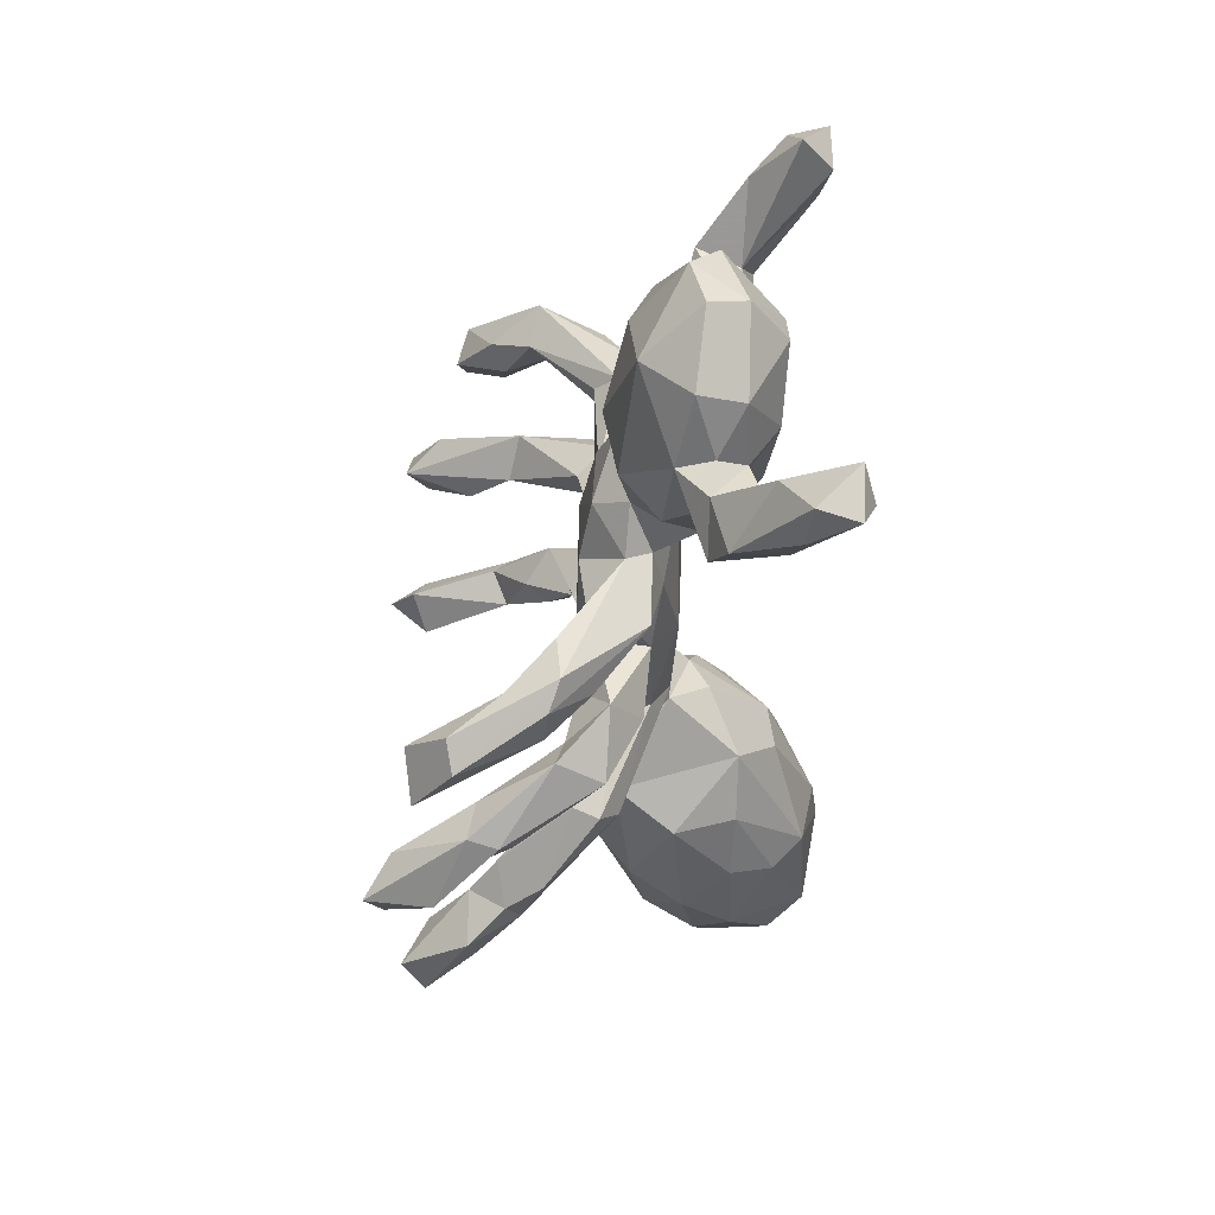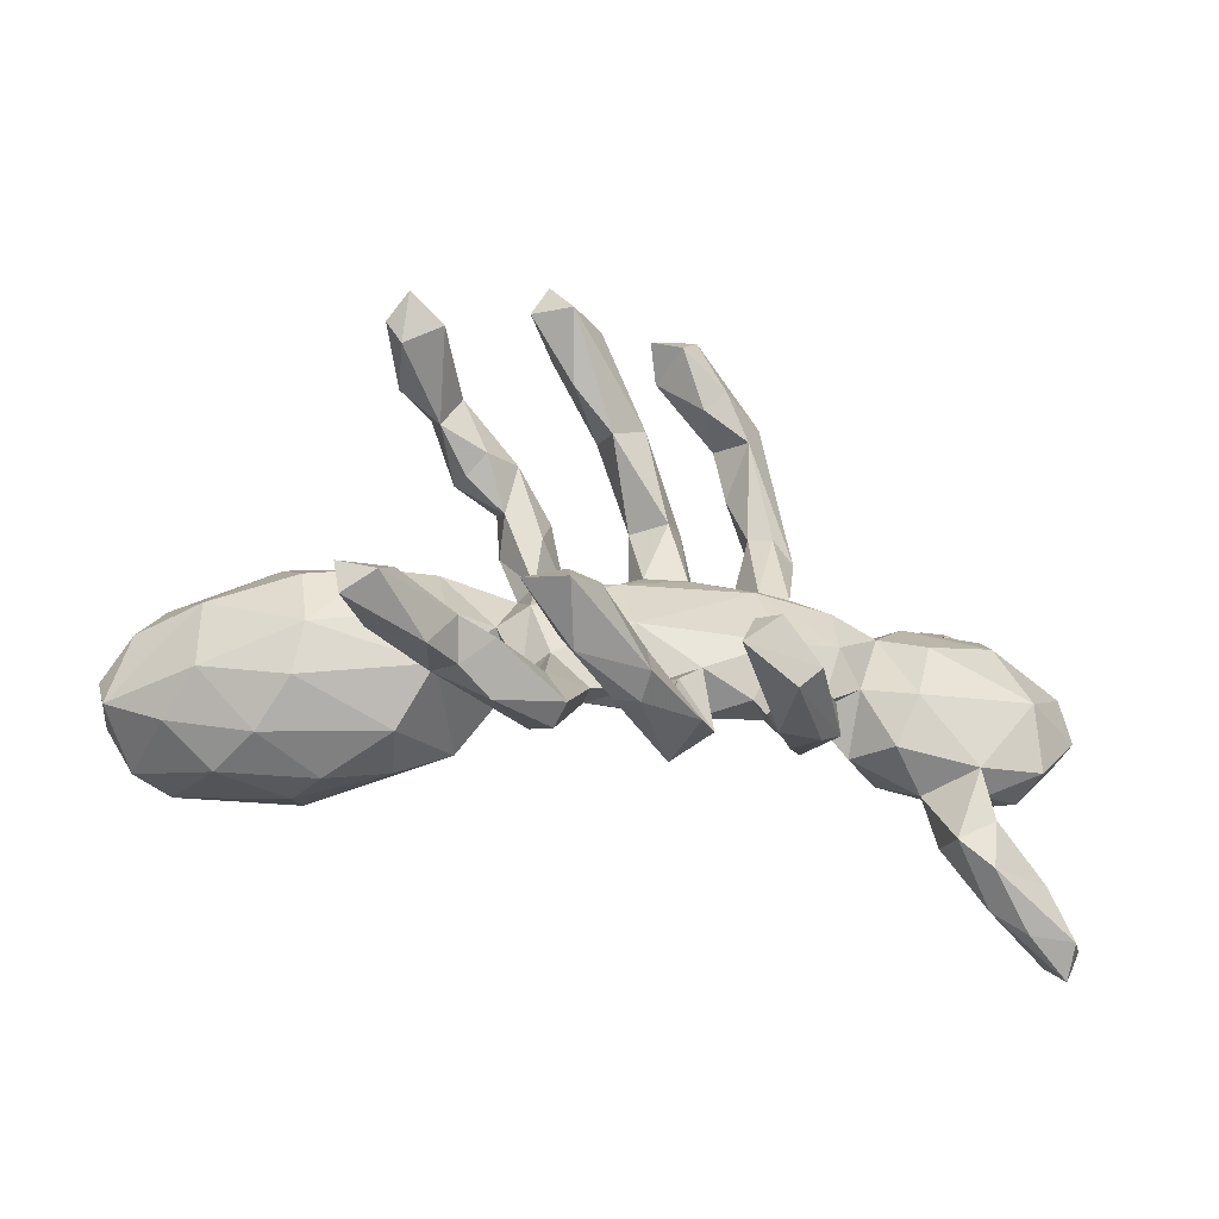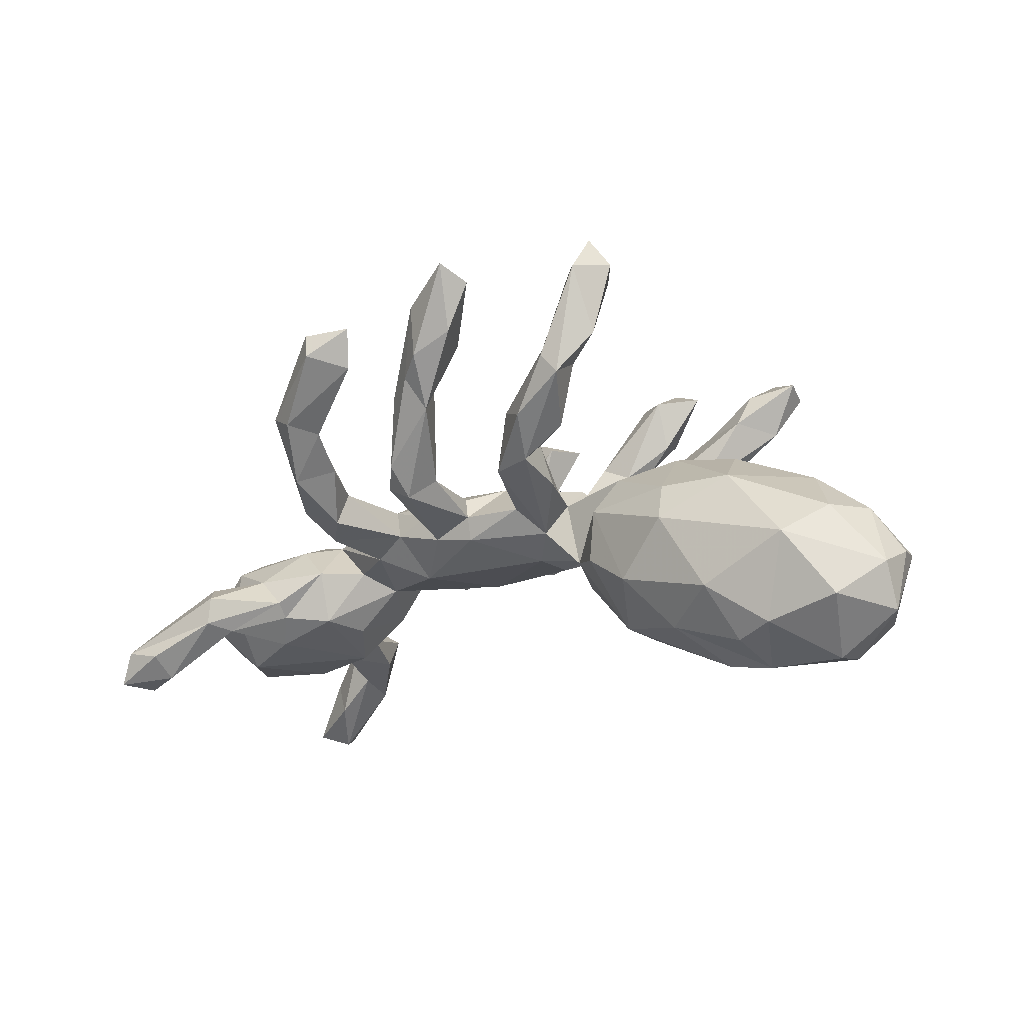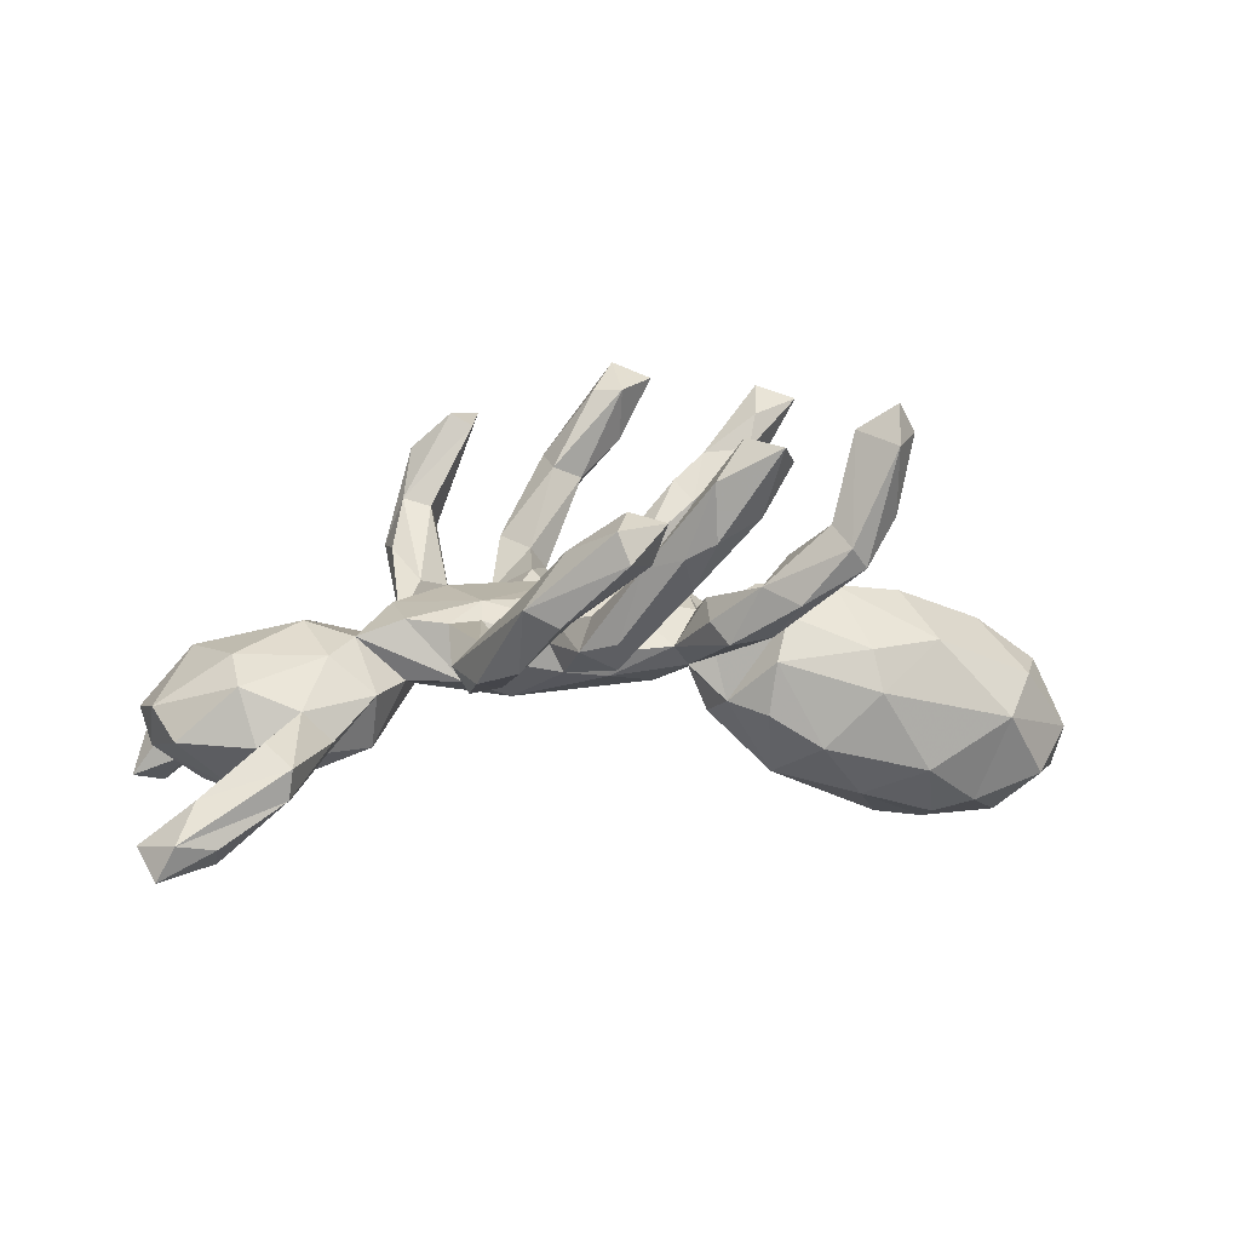
<metadata>
{"format":"obj","ext":"obj","renderer":"f3d","projection":"perspective","resolution":1024,"background":"white","views":[{"elev":-37.3,"azim":88.9,"up":"+Y"},{"elev":-56.4,"azim":-7.3,"up":"+Y"},{"elev":-17.2,"azim":-144.9,"up":"+Z"},{"elev":12.1,"azim":166.7,"up":"+Z"}]}
</metadata>
<code>
v -0.3902 0.3435 0.4318
v -0.1122 -0.4485 0.4209
v -0.424 0.3229 0.3809
v -0.1575 0.497 0.3894
v -0.3789 0.3833 0.3693
v -0.3267 0.318 0.3882
v -0.3938 0.2831 0.3656
v -0.1803 -0.4243 0.3928
v -0.06389 -0.3904 0.377
v -0.06037 0.459 0.3354
v 0.2713 -0.4028 0.2806
v -0.1147 0.4244 0.3964
v -0.1854 0.4495 0.3604
v -0.4431 -0.3695 0.3536
v -0.4298 -0.4282 0.3372
v -0.3784 -0.4115 0.3755
v -0.1385 0.4437 0.2757
v 0.1424 -0.437 0.3345
v 0.08607 0.5015 0.3032
v -0.09413 -0.4706 0.3099
v 0.2035 -0.3719 0.345
v 0.03152 0.5349 0.2895
v -0.2835 0.3397 0.2424
v -0.1145 -0.3966 0.2841
v -0.1124 -0.3663 0.3793
v 0.09764 0.5737 0.236
v -0.3383 -0.3118 0.2716
v -0.0999 0.3616 0.2798
v -0.3172 0.29 0.2175
v -0.2594 -0.3391 0.2629
v 0.1665 -0.357 0.3226
v -0.3912 -0.383 0.2543
v -0.3568 -0.3368 0.3318
v 0.1142 0.5587 0.2849
v -0.02186 0.4248 0.2115
v 0.03379 0.3863 0.1938
v -0.3921 0.335 0.2499
v 0.1716 0.4696 0.242
v -0.06542 0.4547 0.2401
v 0.2345 -0.4449 0.2708
v -0.3329 0.3703 0.175
v -0.3005 -0.4207 0.2641
v 0.2505 -0.3177 0.1857
v -0.02309 -0.4038 0.1871
v 0.04941 0.507 0.2217
v -0.2513 -0.3794 0.2032
v -0.03423 -0.3607 0.221
v -0.305 0.3806 0.2098
v 0.1339 0.4425 0.2175
v -0.2242 -0.2772 0.1846
v 0.02414 -0.4207 0.2566
v 0.085 0.2541 0.09469
v 0.297 -0.3407 0.1984
v 0.1912 0.5161 0.1346
v -0.1785 0.3114 0.1413
v 0.1639 0.4549 0.1273
v 0.01994 -0.3492 0.2439
v -0.233 0.3524 0.116
v 0.2312 -0.3775 0.1397
v -0.2833 0.281 0.1056
v 0.2418 0.4943 0.1609
v 0.3316 -0.3373 0.1159
v -0.02542 0.3366 0.2104
v -0.1986 -0.3204 0.217
v -0.2921 -0.3668 0.1774
v -0.2342 0.2728 0.1836
v -0.1977 -0.3723 0.1416
v -0.04589 0.3885 0.1556
v 0.01502 -0.4321 0.2075
v 0.2183 0.4211 0.1752
v 0.07753 -0.2777 0.1098
v -0.2654 0.258 0.142
v -0.1318 -0.2724 0.02121
v 0.2967 -0.3762 0.1329
v 0.2701 0.2815 0.06884
v 0.1901 0.3735 0.07916
v 0.1139 0.2942 0.04675
v -0.08034 -0.2939 0.09552
v -0.1942 0.2192 0.09994
v -0.2501 -0.2942 0.1399
v 0.0458 -0.2952 0.06863
v 0.2363 0.4321 0.05027
v -0.1285 0.1607 0.09678
v 0.1202 -0.3439 0.1232
v 0.292 -0.1815 0.07913
v 0.264 -0.3183 0.06819
v -0.0001245 0.05807 0.08818
v 0.0265 -0.05709 0.09423
v 0.2647 -0.06499 0.09163
v 0.2276 0.07198 0.09087
v 0.2379 -0.2033 0.04497
v 0.02178 0.2647 0.05686
v 0.2371 0.1131 0.0663
v 0.3291 -0.2626 0.123
v 0.07922 -0.3532 0.04625
v -0.1357 0.07079 0.05759
v 0.09238 -0.1918 0.08841
v 0.1196 0.1252 0.06564
v -0.2054 0.2862 0.05217
v -0.2763 -0.0465 0.07364
v 0.2899 0.1052 0.06186
v 0.2225 -0.1407 0.02645
v 0.2282 0.2841 0.05989
v -0.1416 -0.01146 0.07594
v -0.5122 0.02675 0.06469
v -0.3899 0.03662 0.08247
v -0.2913 0.09383 0.04439
v 0.362 -0.03458 0.07302
v 0.133 0.1516 0.03147
v 0.04566 0.1343 0.05537
v -0.1169 -0.2408 0.1091
v -0.1492 -0.2431 0.06579
v -0.1042 -0.09585 0.04676
v -0.03777 -0.1456 0.02059
v 0.5156 0.01317 0.05973
v 0.2865 0.3454 0.01696
v 0.1539 -0.257 0.04054
v 0.02745 0.1528 0.01151
v 0.0395 -0.1406 0.02707
v 0.3564 0.07103 0.06627
v 0.3379 -0.1213 0.02232
v 0.4035 -0.06586 0.01673
v 0.436 0.05283 0.03671
v -0.08074 0.1393 0.01252
v 0.4939 -0.08978 0.0365
v -0.1592 0.07312 0.02123
v 0.6379 0.07991 0.02442
v 0.06466 0.3539 0.06961
v 0.3121 0.2672 0.02918
v -0.495 -0.0826 0.04897
v 0.05526 0.3083 0.01802
v -0.1363 0.2781 0.0413
v -0.1132 0.242 0.07403
v -0.09583 -0.305 0.05236
v 0.1359 -0.1217 0.06574
v -0.1184 0.08972 -0.03176
v 0.2005 0.15 0.001477
v 0.6927 -0.05034 0.0141
v -0.4231 0.1531 -0.007167
v 0.6008 -0.168 -0.03914
v -0.1949 0.1787 0.03315
v 0.2391 0.3044 -0.0007785
v 0.08534 -0.2363 -0.0119
v 0.4871 0.1141 0.02099
v 0.1376 -0.1359 -0.02302
v 0.04718 -0.224 0.01513
v 0.107 0.1462 -0.02026
v -0.2834 -0.1259 0.02333
v -0.1452 -0.1033 0.003818
v 0.2993 -0.2164 -0.01616
v -0.04248 -0.1189 -0.02861
v -0.5066 -0.1526 -0.006936
v 0.2828 0.2565 -0.01953
v 0.3249 -0.09851 -0.01981
v -0.2602 0.1365 -0.02472
v -0.6608 -0.117 -0.03588
v -0.5501 0.1297 -0.002043
v 0.2698 0.1279 -0.03113
v 0.2526 -0.1019 -0.03827
v -0.06051 -0.06876 -0.06174
v 0.3575 0.07327 -0.03656
v -0.6664 0.003039 0.003892
v 0.02992 0.1389 -0.03228
v 0.3313 -0.003248 -0.06077
v 0.6353 0.1522 -0.01305
v 0.7836 -0.02369 -0.07854
v 0.4144 0.1453 -0.04139
v -0.193 -0.02507 0.03529
v -0.1237 -0.08125 -0.03798
v -0.1503 -0.02995 -0.06414
v 0.5401 0.1865 -0.05166
v 0.7368 0.1256 -0.1057
v 0.714 -0.1329 -0.06434
v 0.4629 -0.1509 -0.02706
v -0.2482 0.1321 -0.1182
v -0.07143 0.03638 -0.06816
v 0.1114 -0.07593 -0.06819
v 0.1815 0.07411 -0.0731
v -0.8092 -0.09139 -0.1484
v 0.6187 -0.1684 -0.09714
v 0.6059 0.2641 -0.07715
v 0.6121 0.1844 -0.108
v 0.7677 0.06932 -0.05769
v 0.5169 -0.1655 -0.111
v 0.6181 -0.3333 -0.1093
v 0.4967 0.1591 -0.1286
v 0.3983 -0.1164 -0.08877
v -0.7754 0.005118 -0.07569
v -0.5557 -0.1893 -0.09955
v -0.6728 0.1643 -0.1375
v 0.5572 -0.3 -0.08492
v -0.173 0.01022 -0.1332
v -0.4324 0.1832 -0.07668
v -0.7328 0.0882 -0.08103
v 0.4908 0.1881 -0.1031
v -0.3361 -0.1804 -0.07643
v -0.7062 -0.1471 -0.1272
v 0.5679 0.3127 -0.1085
v 0.7153 0.3013 -0.1523
v 0.6271 -0.2416 -0.08594
v 0.5749 0.3104 -0.1599
v 0.7682 -0.005287 -0.1412
v 0.5445 -0.2532 -0.1457
v 0.6089 0.2177 -0.1461
v 0.5604 0.2533 -0.1672
v 0.6259 -0.3402 -0.1925
v -0.1896 0.07833 -0.102
v 0.4036 0.01648 -0.1417
v 0.6868 -0.1227 -0.1399
v 0.4193 0.1107 -0.1368
v 0.72 -0.2886 -0.1703
v -0.4454 -0.1906 -0.1783
v -0.8203 0.04861 -0.1909
v -0.333 -0.1523 -0.1826
v 0.5836 -0.1467 -0.1455
v 0.6882 -0.003564 -0.202
v 0.6113 -0.2569 -0.1743
v -0.5208 0.1772 -0.2189
v 0.4634 -0.06625 -0.1767
v 0.7521 0.3509 -0.2084
v 0.688 -0.3724 -0.2055
v -0.8261 -0.02606 -0.158
v 0.5831 -0.07253 -0.1947
v -0.2792 0.04539 -0.2398
v 0.6347 0.09037 -0.2039
v 0.6888 0.3436 -0.2211
v 0.8072 0.2817 -0.2243
v -0.6171 -0.1877 -0.1887
v -0.2372 -0.08715 -0.1839
v -0.3378 0.1584 -0.1747
v 0.6869 0.2939 -0.2579
v 0.7644 -0.3732 -0.2108
v 0.7611 -0.395 -0.2745
v -0.4197 0.1132 -0.2702
v 0.6926 -0.2737 -0.2325
v 0.7561 0.2735 -0.2724
v 0.7362 -0.3441 -0.296
v -0.3017 -0.02191 -0.2528
v 0.7823 0.3383 -0.2684
v 0.7929 -0.3169 -0.2766
v -0.4916 -0.1508 -0.2572
v -0.7508 0.1144 -0.2545
v -0.5527 0.1089 -0.3116
v -0.4819 0.01158 -0.3342
v -0.8167 0.004696 -0.2717
v -0.7554 -0.1156 -0.267
v -0.6223 0.1281 -0.2908
v -0.6922 -0.0891 -0.3284
v -0.4745 -0.09887 -0.31
v -0.706 0.009142 -0.3463
v -0.5677 0.01526 -0.3477
v 0.5328 0.1174 -0.1728
f 222 245 179
f 237 240 233
f 246 179 245
f 245 222 213
f 234 230 224
f 234 224 244
f 243 218 234
f 218 243 247
f 213 242 245
f 218 230 234
f 190 218 247
f 242 190 247
f 227 236 239
f 236 204 231
f 220 227 239
f 239 236 231
f 226 239 231
f 241 248 249
f 238 249 244
f 224 238 244
f 249 251 244
f 249 248 251
f 248 250 251
f 248 245 250
f 246 245 248
f 250 247 251
f 245 242 250
f 243 234 251
f 234 244 251
f 247 243 251
f 242 247 250
f 87 98 110
f 87 90 98
f 90 93 98
f 93 90 101
f 106 100 107
f 104 87 96
f 88 90 87
f 90 120 101
f 106 105 130
f 100 106 130
f 88 87 104
f 88 89 90
f 90 89 108
f 120 90 108
f 89 88 135
f 80 50 112
f 50 111 112
f 71 97 81
f 97 71 117
f 85 94 121
f 73 80 112
f 111 64 78
f 47 71 81
f 43 85 91
f 65 80 73
f 134 67 73
f 15 14 32
f 14 33 27
f 30 16 42
f 33 16 30
f 8 25 24
f 9 51 57
f 21 11 53
f 16 14 15
f 42 16 15
f 2 20 51
f 9 2 51
f 12 4 13
f 4 12 10
f 3 1 5
f 5 6 48
f 12 13 28
f 1 6 5
f 6 1 7
f 1 3 7
f 16 33 14
f 2 8 20
f 25 2 9
f 8 2 25
f 18 21 31
f 11 18 40
f 21 18 11
f 23 66 55
f 27 33 30
f 171 198 195
f 211 185 232
f 200 235 217
f 215 217 203
f 209 215 223
f 198 201 195
f 195 201 205
f 186 195 205
f 181 199 198
f 221 232 185
f 185 206 221
f 206 203 217
f 214 212 241
f 197 179 246
f 197 246 228
f 202 209 216
f 216 209 223
f 223 184 219
f 223 219 225
f 225 216 223
f 192 229 238
f 192 238 224
f 202 216 225
f 219 252 225
f 210 252 219
f 219 208 210
f 14 27 32
f 30 46 64
f 42 46 30
f 44 24 47
f 25 57 47
f 24 25 47
f 18 31 59
f 31 53 43
f 42 15 32
f 46 42 65
f 42 32 65
f 69 24 44
f 69 20 24
f 40 18 59
f 19 22 45
f 22 34 26
f 22 19 34
f 4 10 39
f 4 39 17
f 13 4 17
f 13 17 28
f 7 3 37
f 3 5 37
f 6 23 48
f 6 7 29
f 23 6 29
f 25 9 57
f 31 21 53
f 20 8 24
f 51 20 69
f 199 181 204
f 199 204 227
f 190 193 218
f 155 175 230
f 230 193 155
f 210 167 186
f 252 186 205
f 167 195 186
f 252 205 204
f 204 182 252
f 181 182 204
f 252 182 225
f 182 172 225
f 188 194 213
f 222 188 213
f 207 170 192
f 208 164 210
f 172 183 202
f 179 188 222
f 192 170 229
f 187 208 219
f 164 208 187
f 183 166 202
f 197 156 179
f 202 173 209
f 166 173 202
f 189 197 228
f 156 197 189
f 184 187 219
f 215 184 223
f 148 196 229
f 88 113 114
f 119 88 114
f 89 135 102
f 108 89 121
f 58 132 99
f 114 134 151
f 99 132 136
f 173 138 140
f 122 121 154
f 130 162 156
f 169 149 168
f 142 82 116
f 76 82 142
f 200 140 191
f 140 200 180
f 145 117 143
f 151 134 73
f 173 140 180
f 140 125 174
f 140 174 184
f 121 150 154
f 150 159 154
f 150 102 159
f 102 145 159
f 146 119 145
f 143 146 145
f 119 151 145
f 160 149 169
f 149 160 73
f 73 160 151
f 148 152 196
f 152 156 189
f 138 173 166
f 122 154 187
f 122 187 174
f 154 164 187
f 164 159 177
f 177 159 145
f 145 151 177
f 151 160 177
f 168 148 170
f 170 148 229
f 125 122 174
f 138 125 140
f 112 113 149
f 111 113 112
f 119 114 151
f 81 119 146
f 97 119 81
f 135 88 119
f 97 135 119
f 102 135 145
f 135 117 145
f 85 102 91
f 62 150 121
f 73 112 149
f 78 134 114
f 91 102 150
f 95 81 146
f 91 150 86
f 97 117 135
f 85 89 102
f 89 85 121
f 111 78 114
f 94 62 121
f 117 95 143
f 95 146 143
f 84 95 117
f 71 84 117
f 44 81 95
f 56 82 76
f 56 54 82
f 54 61 82
f 68 128 131
f 129 70 75
f 61 129 116
f 82 61 116
f 60 41 99
f 99 41 58
f 58 55 132
f 55 133 132
f 92 68 131
f 128 36 77
f 36 52 77
f 103 70 76
f 75 70 103
f 79 72 60
f 55 66 79
f 66 72 79
f 55 83 133
f 93 75 103
f 75 93 101
f 55 79 83
f 98 52 110
f 96 83 79
f 70 56 76
f 61 70 129
f 52 63 92
f 59 91 86
f 150 74 86
f 62 74 150
f 67 65 73
f 172 202 225
f 199 220 198
f 207 192 224
f 210 186 252
f 175 207 224
f 175 224 230
f 213 194 190
f 213 190 242
f 193 230 218
f 227 204 236
f 204 205 231
f 199 227 220
f 201 220 226
f 226 220 239
f 198 220 201
f 201 226 231
f 205 201 231
f 232 221 233
f 211 232 240
f 232 233 240
f 221 206 233
f 233 206 237
f 235 240 237
f 235 211 240
f 206 217 237
f 237 217 235
f 214 241 249
f 212 228 241
f 241 228 248
f 228 246 248
f 229 249 238
f 229 214 249
f 78 67 134
f 47 81 44
f 69 44 95
f 84 69 95
f 74 59 86
f 45 26 54
f 45 54 56
f 26 61 54
f 49 45 56
f 49 56 70
f 38 70 61
f 38 49 70
f 41 48 58
f 48 55 58
f 48 23 55
f 68 35 128
f 36 128 35
f 72 29 60
f 29 41 60
f 29 37 41
f 66 29 72
f 63 68 92
f 27 50 80
f 30 64 50
f 50 64 111
f 59 43 91
f 32 27 80
f 50 27 30
f 128 77 131
f 142 116 153
f 103 76 142
f 99 136 141
f 79 99 141
f 92 131 118
f 131 77 147
f 103 142 137
f 116 129 153
f 136 132 124
f 133 124 132
f 110 92 118
f 77 109 147
f 98 109 77
f 137 93 103
f 129 158 153
f 129 101 158
f 106 139 157
f 139 106 107
f 96 141 126
f 133 83 124
f 83 96 124
f 124 118 163
f 124 87 118
f 96 87 124
f 87 110 118
f 147 109 137
f 109 93 137
f 98 93 109
f 106 157 105
f 79 60 99
f 52 92 110
f 98 77 52
f 96 79 141
f 75 101 129
f 47 57 71
f 165 127 183
f 124 163 136
f 126 141 136
f 154 159 164
f 152 130 156
f 156 162 179
f 164 177 178
f 177 176 178
f 176 177 160
f 169 176 160
f 169 170 176
f 168 170 169
f 162 188 179
f 183 138 166
f 161 167 210
f 164 161 210
f 161 164 158
f 158 164 178
f 176 163 178
f 170 136 176
f 107 126 207
f 107 207 155
f 207 126 136
f 207 136 170
f 162 194 188
f 165 183 172
f 123 167 161
f 137 158 178
f 147 137 178
f 163 147 178
f 136 163 176
f 57 84 71
f 53 94 85
f 94 53 62
f 43 53 85
f 65 32 80
f 67 46 65
f 64 67 78
f 64 46 67
f 84 51 69
f 40 59 74
f 31 43 59
f 62 40 74
f 53 11 62
f 11 40 62
f 22 26 45
f 26 34 61
f 34 38 61
f 34 19 38
f 39 10 35
f 38 19 49
f 19 45 49
f 37 5 41
f 5 48 41
f 17 39 68
f 39 35 68
f 28 17 68
f 63 28 68
f 12 63 36
f 63 12 28
f 10 12 36
f 36 63 52
f 35 10 36
f 66 23 29
f 7 37 29
f 84 57 51
f 189 228 212
f 196 189 212
f 196 212 214
f 196 214 229
f 174 187 184
f 184 215 203
f 209 180 215
f 173 180 209
f 191 184 203
f 215 200 217
f 200 211 235
f 180 200 215
f 206 191 203
f 185 191 206
f 200 185 211
f 137 153 158
f 137 142 153
f 171 181 198
f 157 193 190
f 157 139 193
f 139 155 193
f 118 147 163
f 171 195 167
f 144 165 171
f 167 144 171
f 171 165 182
f 181 171 182
f 194 157 190
f 162 157 194
f 139 107 155
f 155 207 175
f 165 172 182
f 196 152 189
f 140 184 191
f 200 191 185
f 118 131 147
f 105 157 162
f 101 120 158
f 113 111 114
f 88 104 113
f 113 104 149
f 100 148 168
f 100 130 148
f 148 130 152
f 138 115 125
f 123 108 122
f 125 115 123
f 125 123 122
f 122 108 121
f 149 104 168
f 130 105 162
f 183 127 138
f 115 138 127
f 115 127 144
f 120 108 123
f 168 104 126
f 126 104 96
f 168 126 107
f 107 100 168
f 127 165 144
f 123 115 144
f 167 123 144
f 120 123 158
f 158 123 161

</code>
